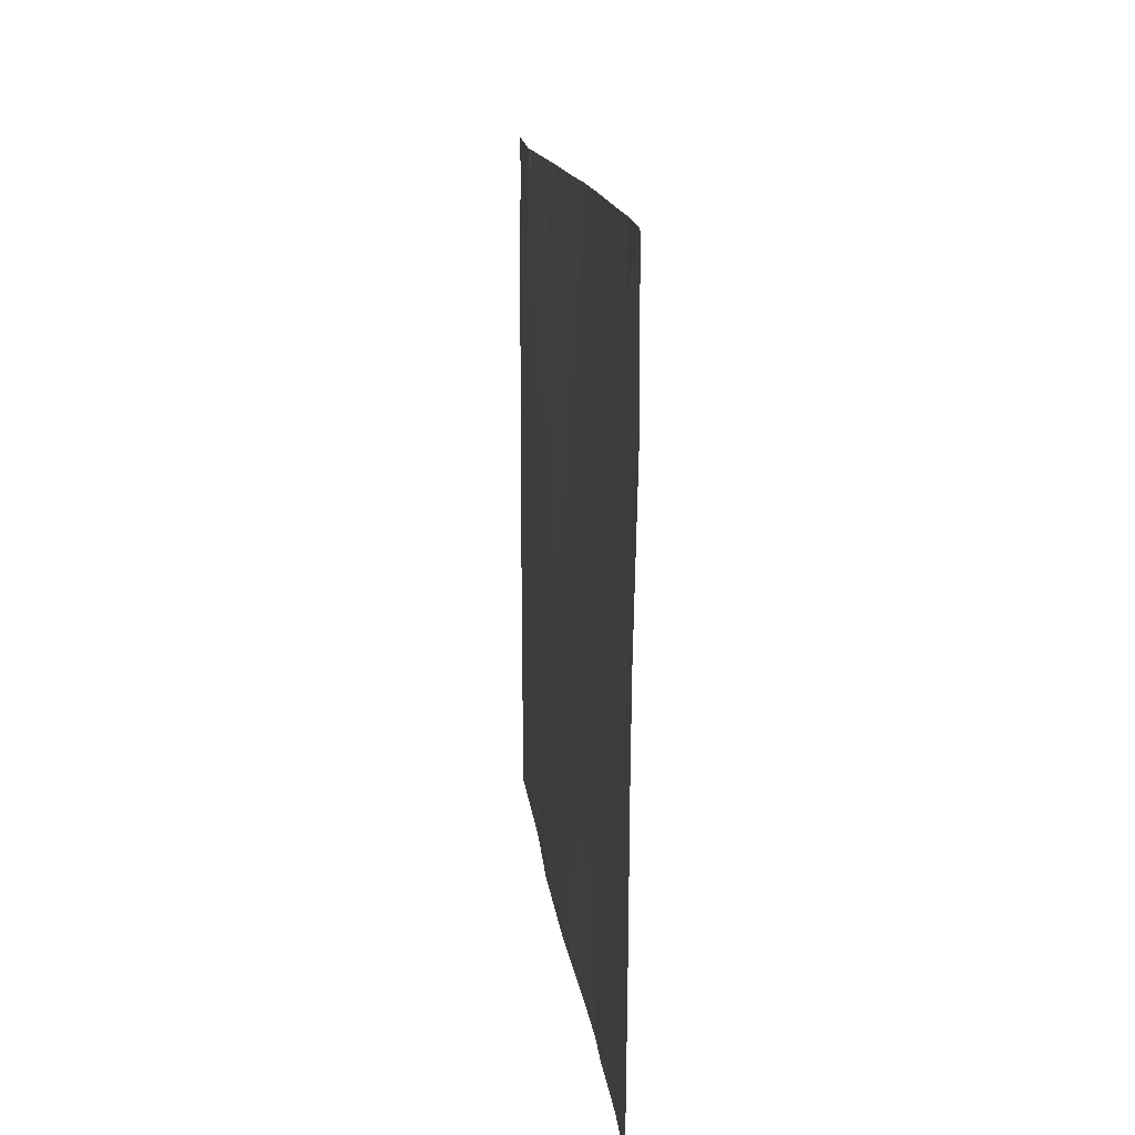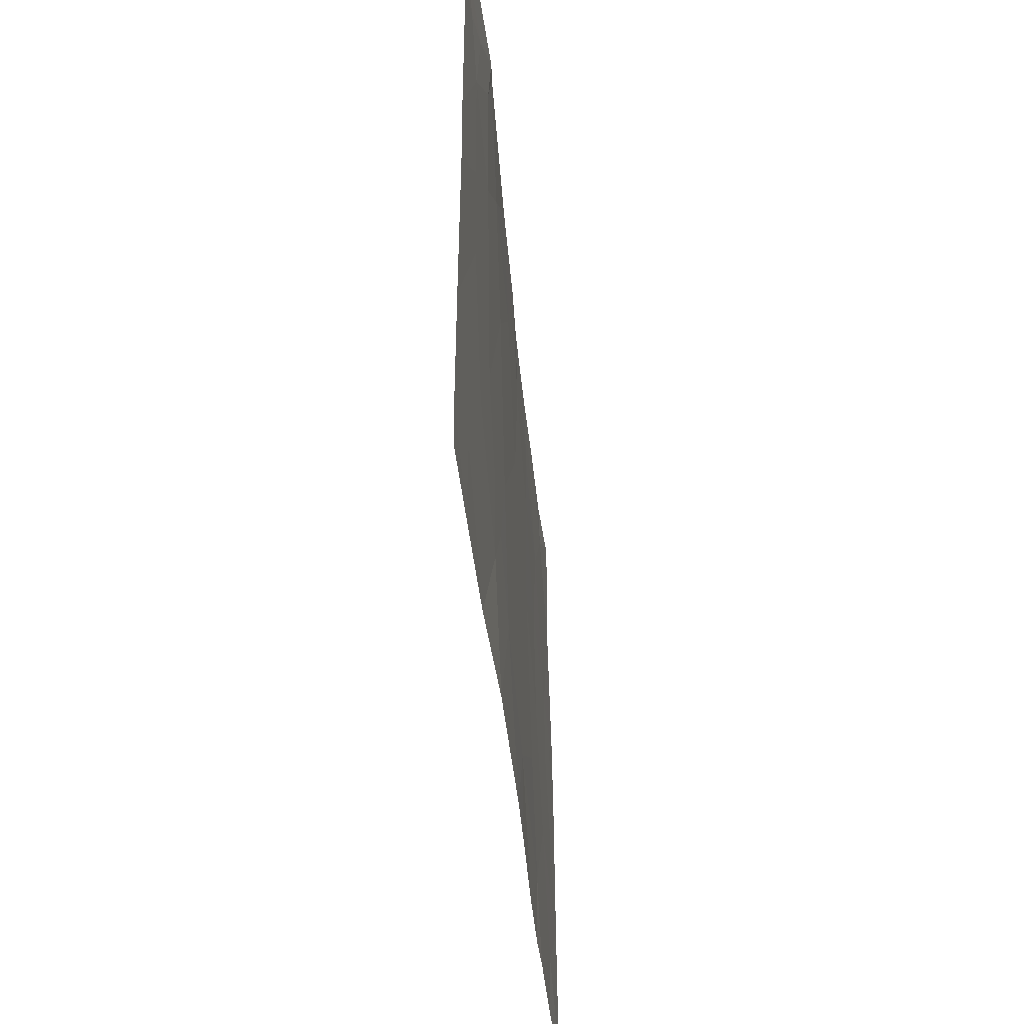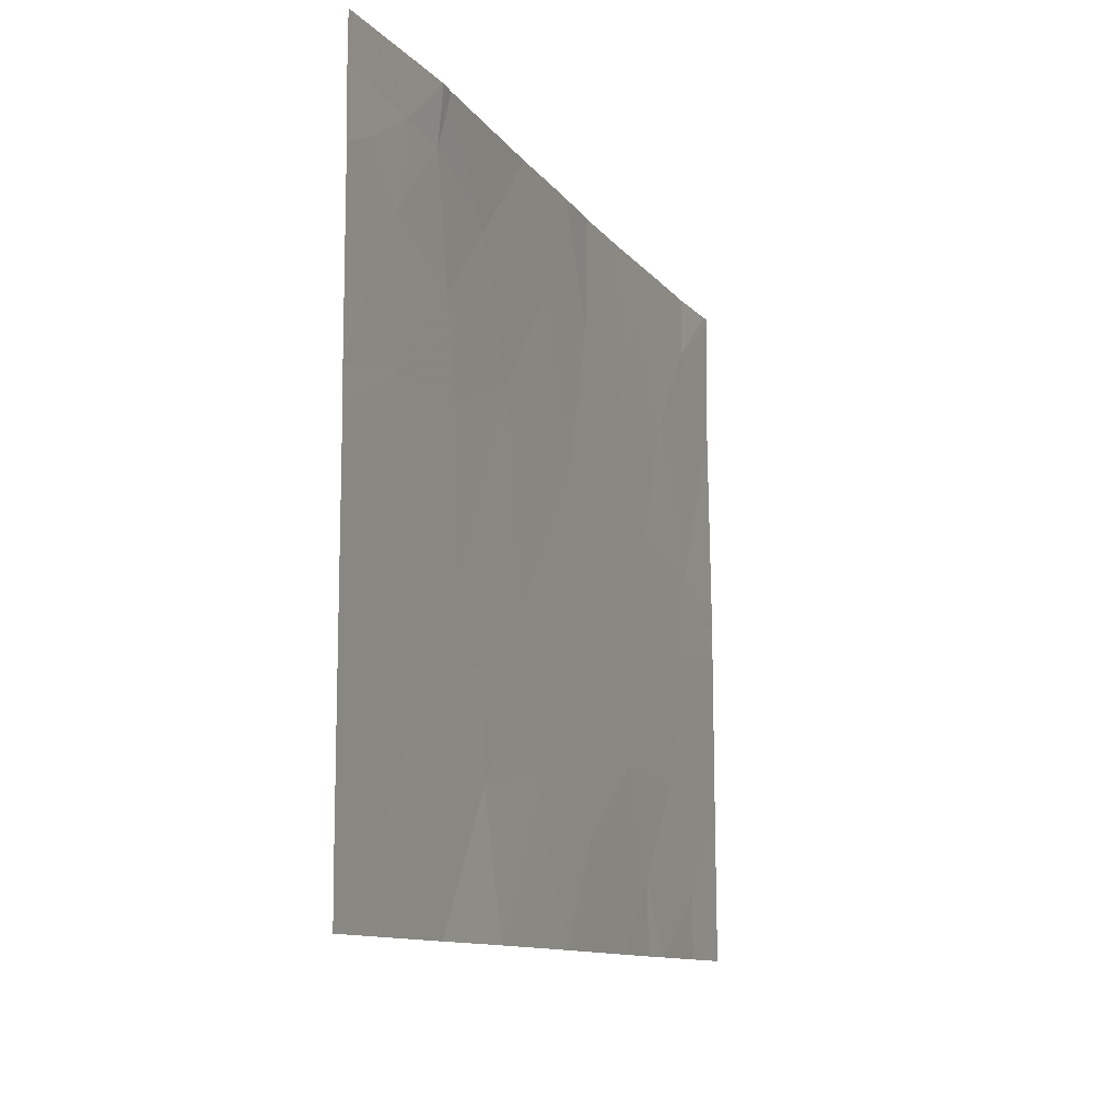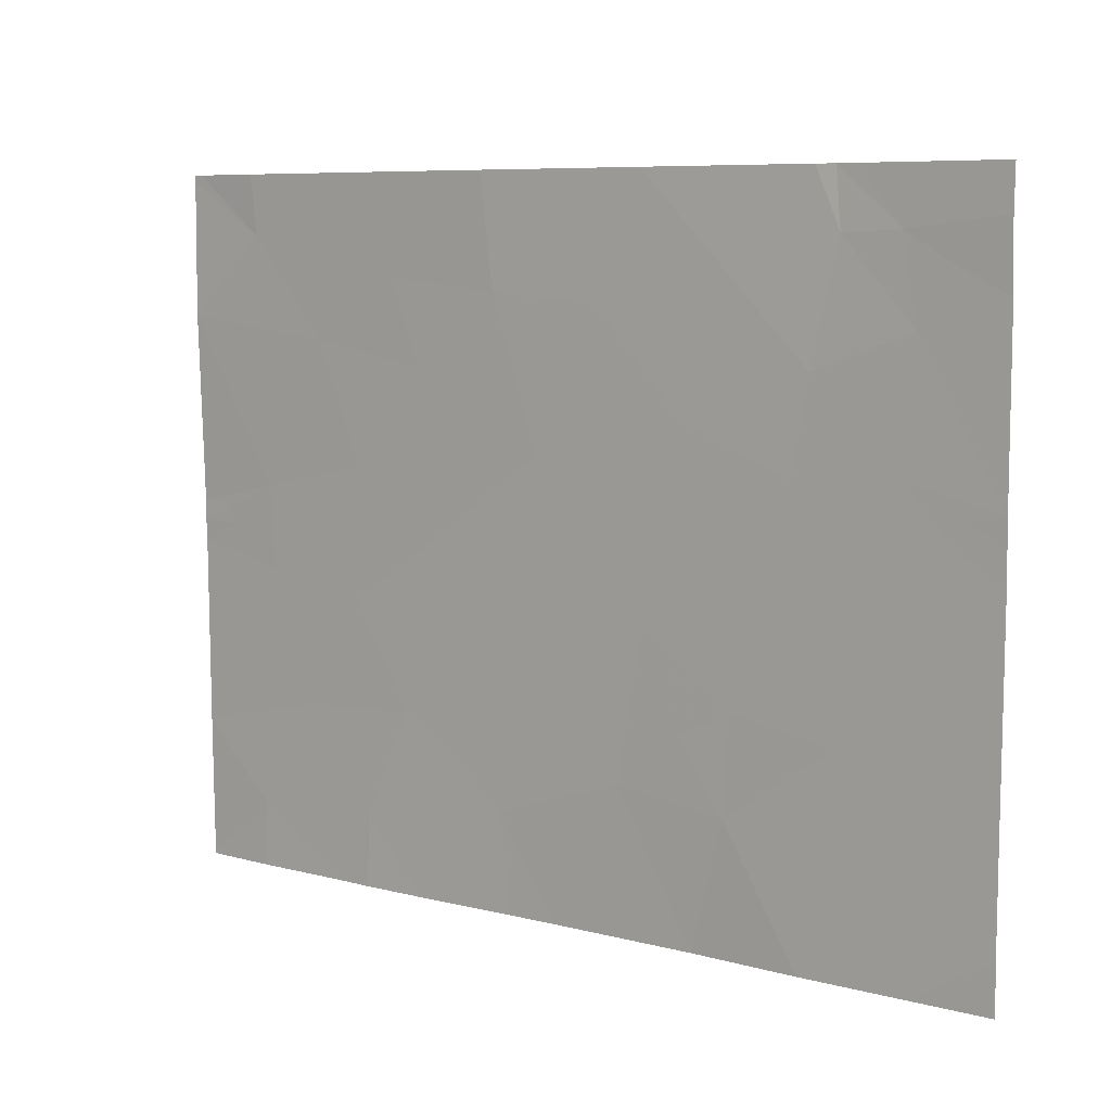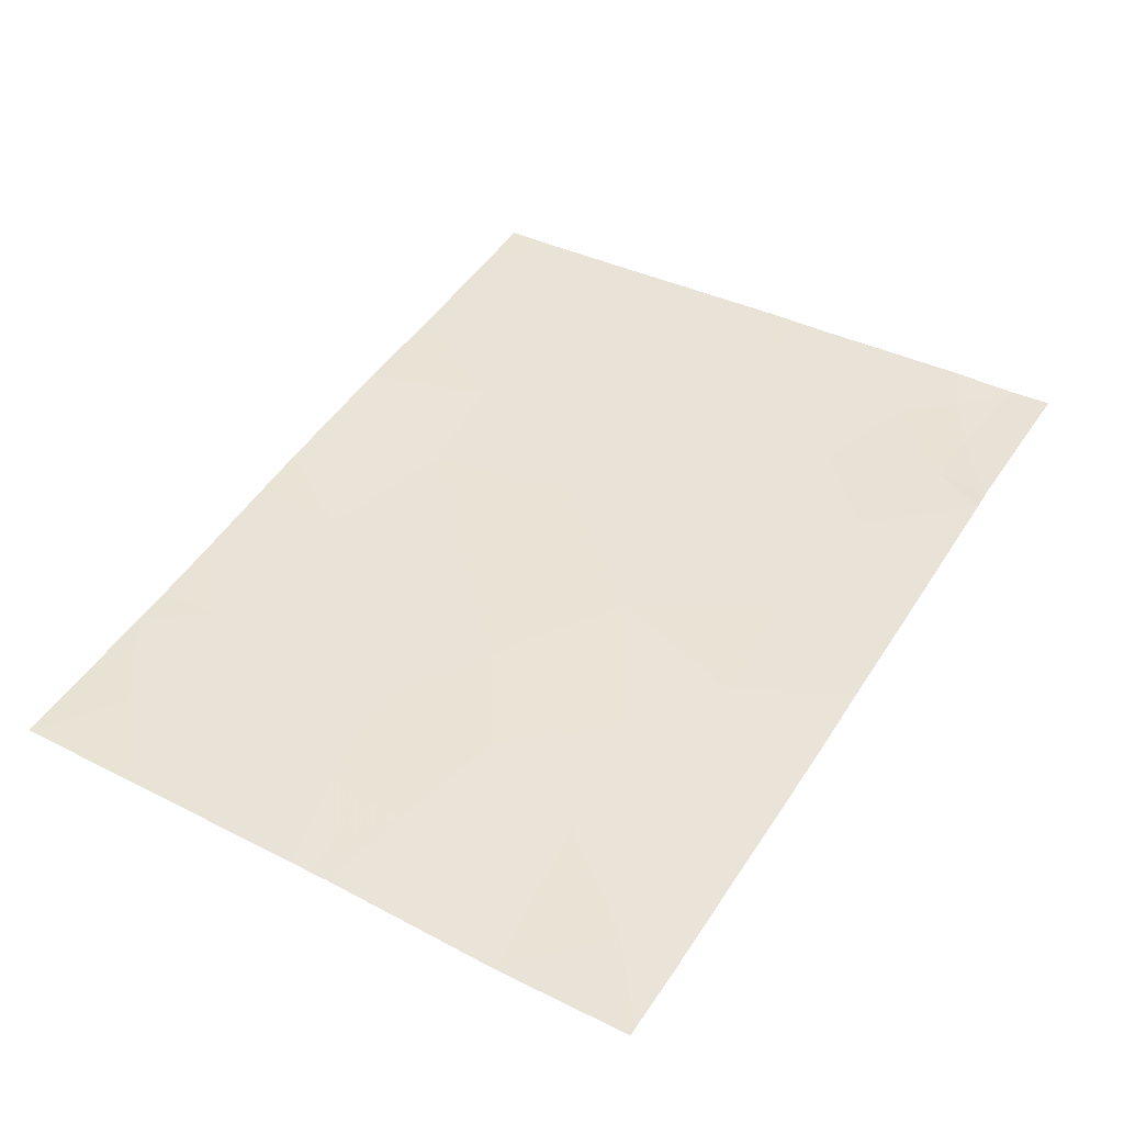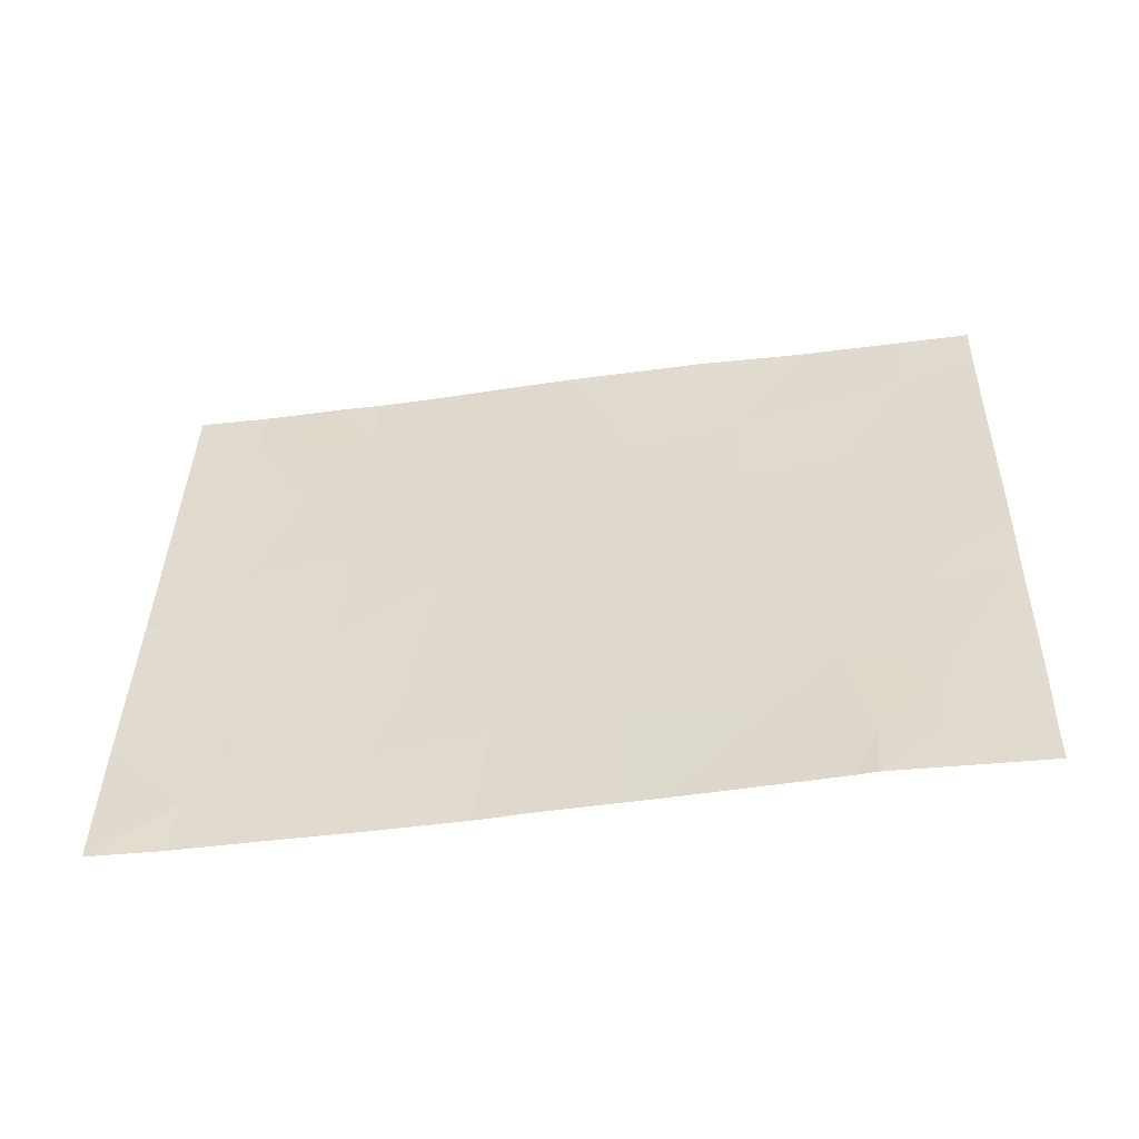
<metadata>
{"format":"obj","ext":"obj","renderer":"f3d","projection":"perspective","resolution":1024,"background":"white","views":[{"elev":13.9,"azim":-87.2,"up":"+Z"},{"elev":-43.0,"azim":104.6,"up":"+Z"},{"elev":-10.7,"azim":120.1,"up":"+Z"},{"elev":7.6,"azim":45.7,"up":"+Z"},{"elev":38.5,"azim":-57.8,"up":"+Y"},{"elev":38.2,"azim":1.2,"up":"+Y"}]}
</metadata>
<code>
v 55.17 50.02 -19.23
v 54.87 49.98 -19.86
v 55.37 50.06 -19.75
v 57.85 50.46 -20.1
v 57.37 50.38 -20.27
v 57.43 50.39 -19.68
v 57.89 50.47 -19.66
v 57.86 50.47 -18.78
v 58.09 50.5 -18.91
v 57.93 50.47 -19.13
v 58.29 50.53 -20.01
v 58.29 50.53 -19.86
v 58.09 50.5 -19.89
v 56.58 50.25 -19.06
v 56.77 50.28 -18.54
v 56.96 50.32 -19.49
v 57.18 50.36 -18.97
v 57.5 50.42 -18.54
v 57.61 50.43 -18.79
v 57.5 50.41 -19.29
v 54.67 49.95 -20.04
v 54.48 49.93 -20.12
v 54.89 49.99 -20.23
v 55.57 50.08 -18.97
v 55.38 50.04 -18.77
v 56.03 50.14 -18.54
v 55.7 50.11 -19.33
v 56.08 50.16 -19.02
v 54.63 49.95 -19.97
v 56.28 50.21 -19.65
v 55.78 50.13 -20.02
v 56.11 50.18 -20.37
v 58.29 50.53 -19
v 58.29 50.52 -18.73
v 57.93 50.47 -21.18
v 57.95 50.47 -21.54
v 57.48 50.4 -21.54
v 57.15 50.35 -20.99
v 57.17 50.35 -20.58
v 57.63 50.42 -20.66
v 54.49 49.94 -21.54
v 54.81 49.98 -21.54
v 54.49 49.94 -21.54
v 54.82 49.98 -21.27
v 54.48 49.93 -19.95
v 55.22 50.04 -21.54
v 55.09 50.02 -20.79
v 55.4 50.07 -21.24
v 56.13 50.2 -21.54
v 56.36 50.24 -21.54
v 56.09 50.19 -21.12
v 57 50.34 -21.54
v 58.14 50.5 -19.79
v 55.69 50.12 -21.54
v 55.61 50.11 -20.76
v 55.39 50.07 -21.54
v 55.35 50.06 -20.31
v 55.19 50.01 -18.54
v 54.83 49.96 -18.8
v 58.29 50.52 -19.75
v 54.48 49.93 -20.03
v 56.78 50.29 -20.28
v 56.66 50.28 -20.93
v 58.29 50.52 -20.82
v 55.62 50.08 -18.54
v 55.37 50.04 -18.54
v 56.31 50.2 -18.54
v 54.49 49.93 -20.93
v 54.47 49.91 -19.14
v 56.94 50.32 -20.7
v 57.58 50.44 -18.54
v 58.29 50.52 -21.33
v 58.29 50.52 -21.54
v 57.67 50.45 -18.54
v 58.29 50.52 -18.54
v 54.47 49.91 -18.54
v 54.47 49.91 -18.57
v 54.51 49.91 -18.54
v 54.81 49.95 -18.54
f 3 1 2
f 6 5 4
f 4 7 6
f 10 9 8
f 13 11 12
f 17 15 14
f 14 16 17
f 17 19 18
f 17 20 19
f 23 21 22
f 25 1 24
f 17 18 15
f 28 26 24
f 24 27 28
f 10 8 19
f 19 20 10
f 7 10 20
f 29 21 2
f 7 4 13
f 32 30 31
f 34 9 33
f 37 36 35
f 40 39 38
f 43 41 42
f 42 44 43
f 29 2 45
f 39 40 5
f 48 44 46
f 48 47 44
f 38 37 35
f 35 40 38
f 51 49 50
f 27 1 3
f 38 52 37
f 7 13 53
f 48 54 51
f 51 55 48
f 48 46 56
f 16 14 30
f 6 20 16
f 47 55 57
f 25 58 59
f 59 1 25
f 10 60 33
f 10 7 60
f 29 45 61
f 39 5 62
f 32 63 62
f 32 51 63
f 48 56 54
f 53 13 12
f 16 62 5
f 5 6 16
f 29 61 21
f 53 12 60
f 40 35 64
f 57 23 47
f 25 65 66
f 14 15 67
f 28 67 26
f 23 22 68
f 68 47 23
f 32 62 30
f 30 28 27
f 63 50 52
f 52 38 63
f 27 24 1
f 4 11 13
f 2 69 45
f 2 1 69
f 21 61 22
f 55 51 32
f 55 32 31
f 31 57 55
f 20 17 16
f 28 14 67
f 28 30 14
f 27 3 31
f 31 30 27
f 70 38 39
f 24 26 65
f 65 25 24
f 7 53 60
f 40 4 5
f 4 64 11
f 4 40 64
f 51 54 49
f 16 30 62
f 7 20 6
f 10 33 9
f 8 9 34
f 44 42 46
f 18 19 71
f 64 35 72
f 44 68 43
f 72 36 73
f 72 35 36
f 74 71 8
f 8 34 75
f 75 74 8
f 8 71 19
f 78 76 77
f 78 59 79
f 59 77 69
f 59 78 77
f 79 59 58
f 25 66 58
f 47 48 55
f 57 31 3
f 23 2 21
f 70 63 38
f 1 59 69
f 70 39 62
f 70 62 63
f 23 3 2
f 23 57 3
f 47 68 44
f 51 50 63

</code>
